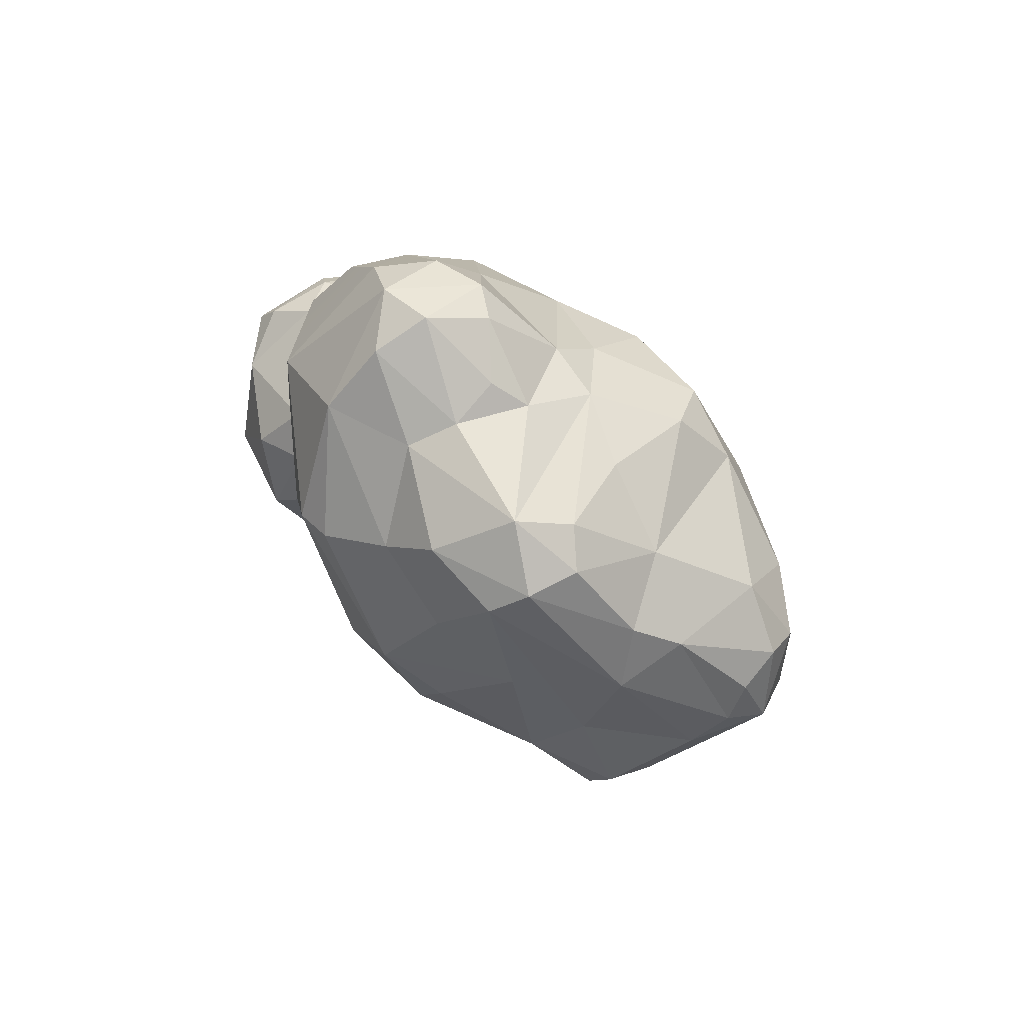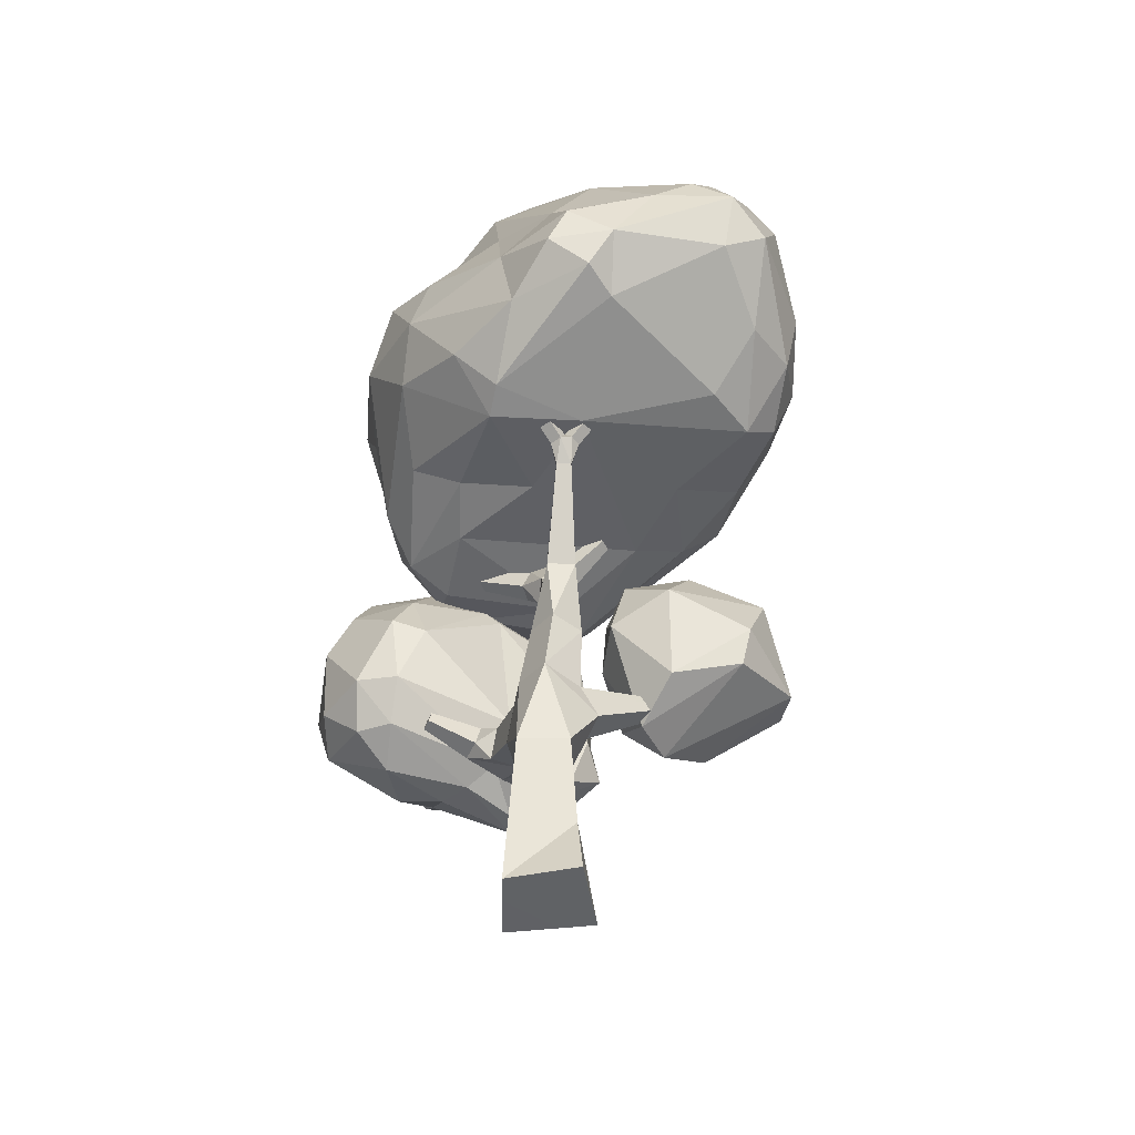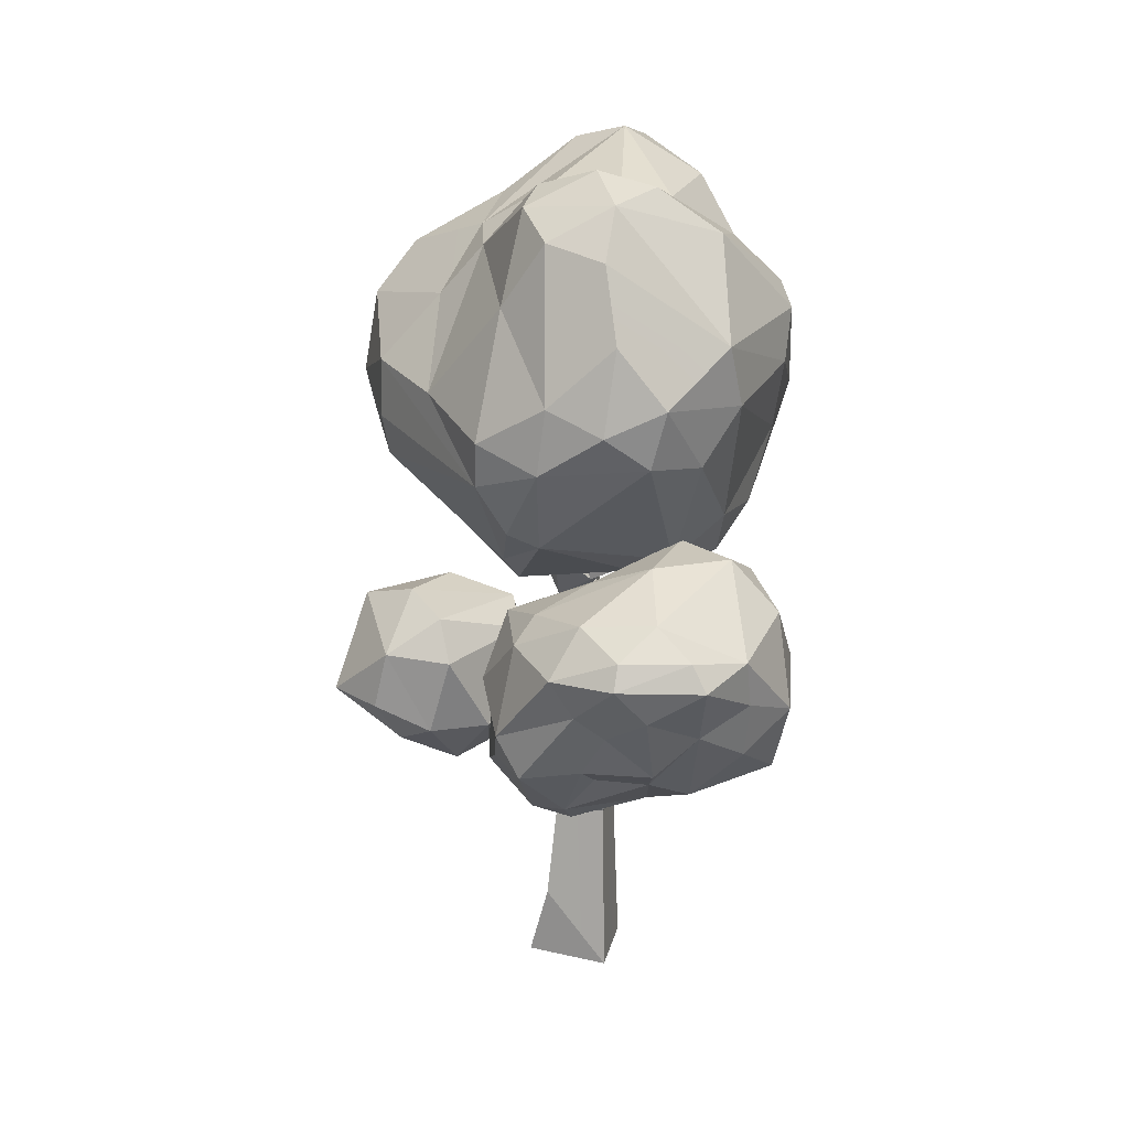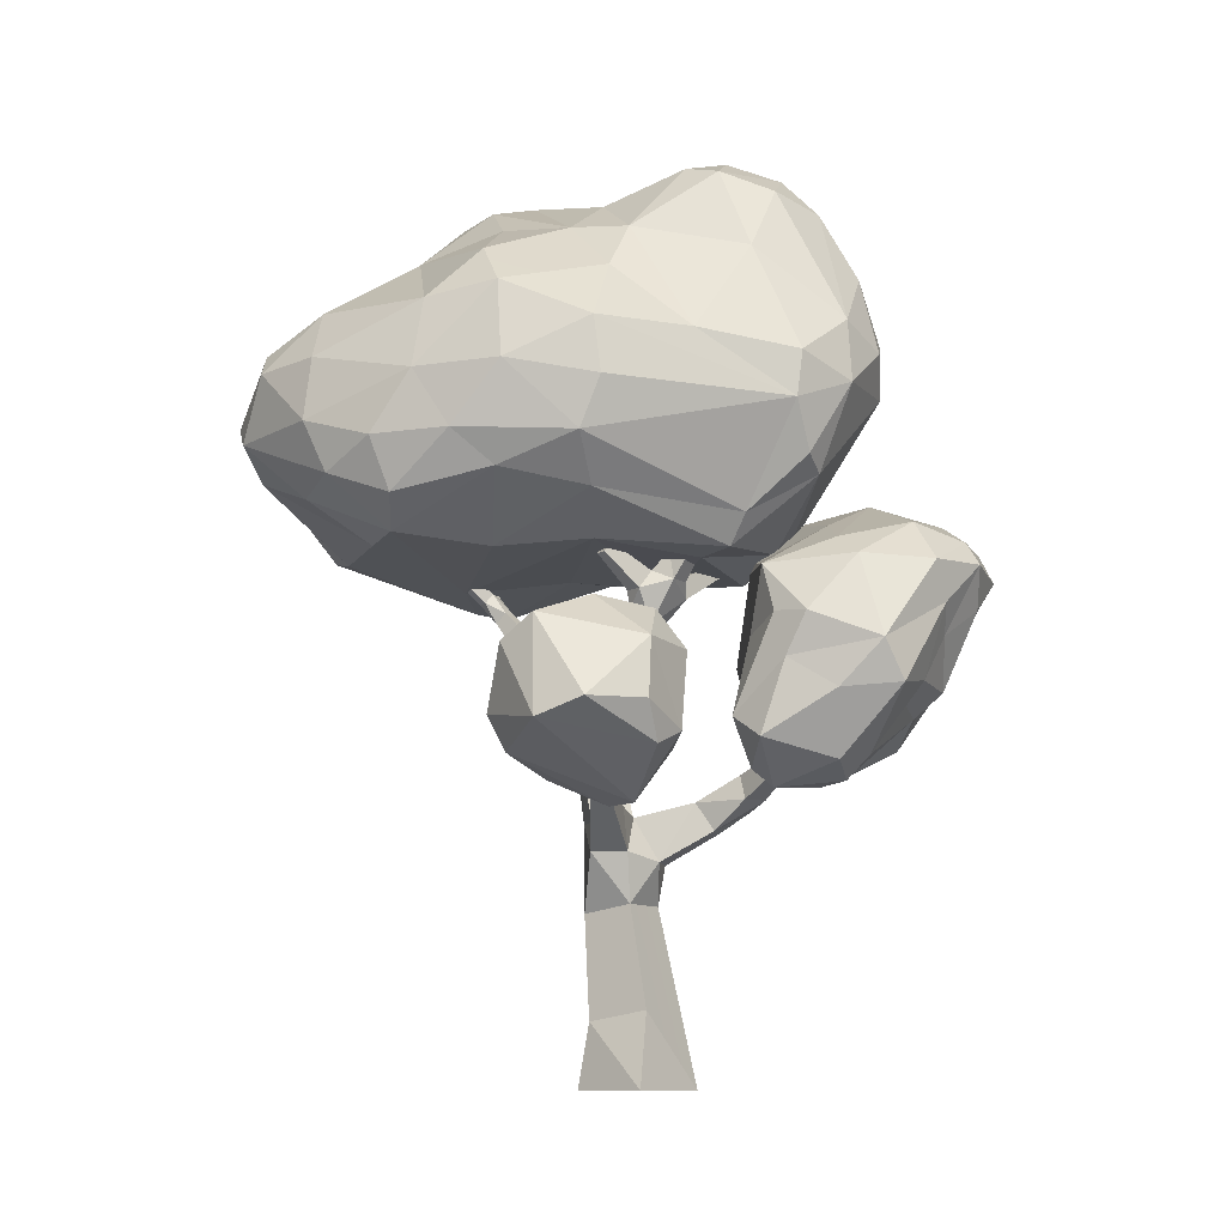
<metadata>
{"format":"obj","ext":"obj","renderer":"f3d","projection":"perspective","resolution":1024,"background":"white","views":[{"elev":75.8,"azim":-48.9,"up":"+Y"},{"elev":-50.5,"azim":-31.2,"up":"+Y"},{"elev":25.0,"azim":162.7,"up":"+Y"},{"elev":-10.7,"azim":90.9,"up":"+Y"}]}
</metadata>
<code>
o Tree1_1_Cube.015
v -1.625 9.931 3.319
v -1.71 9.931 3.065
v -1.487 9.556 2.927
v 0.7863 9.926 0.09032
v 0.3508 9.505 0.2968
v 0.5356 9.209 -0.135
v -1.488 10.17 3.268
v -1.408 9.986 3.424
v -0.4663 3.625 -0.2696
v -0.6389 4.467 -0.4176
v 0.2066 4.467 -0.2955
v -0.6457 5.531 -2.129
v -0.4028 5.078 -1.494
v -0.7081 5.531 -1.642
v 0.69 10.7 -0.5183
v 0.1769 10.38 -0.5286
v 0.6227 10.3 -0.1584
v -1.238 10.19 3.152
v -1.572 10.16 3.019
v -1.164 9.986 3.311
v -1.214 9.556 3.078
v 0.2282 5.65 -1.018
v -0.6032 6.01 -1.629
v -0.4454 5.705 -1.198
v 0.554 6.159 -1.907
v 0.2039 6.211 -2.245
v -0.3441 6.325 -2.045
v -0.5409 6.01 -2.116
v -0.435 5.946 -2.41
v 2.451 5.871 0.7474
v 0.8828 5.502 0.4063
v 2.323 6.106 0.7339
v 0.2358 5.275 1.047
v 2.295 6.106 1
v 2.423 5.871 1.014
v 0.6534 4.639 1.066
v 0.3972 5.668 -2.41
v 0.6972 5.668 -1.997
v 0.2845 5.078 -1.394
v 0.7309 4.639 0.3284
v 0.4573 3.625 0.2846
v 0.08554 5.948 -2.541
v 0.1595 5.354 0.2169
v -0.9841 10.71 3.699
v -1.153 10.51 3.971
v -0.9102 10.51 3.858
v 0.265 7.823 0.6312
v 0.1076 6.676 1.312
v 0.004323 6.765 0.5567
v -2.721 10.94 3.403
v -2.774 10.72 3.703
v -2.636 10.94 3.657
v 1.139 11.91 -1.41
v 1.021 11.76 -1.733
v 0.9098 11.91 -1.548
v 0.3705 10.11 -0.848
v 0.7676 10.11 -0.6074
v 0.05056 9.814 -0.8608
v -0.6913 5.238 -0.05453
v -0.8254 5.445 0.3589
v -1.014 3.463 0.6434
v 1.053 10.82 0.6475
v 0.9169 10.6 0.9277
v 1.141 10.6 0.7807
v -0.7225 5.293 1.225
v -0.7153 10.71 -1.561
v -0.9915 10.47 -1.466
v -0.9123 10.71 -1.38
v -0.1595 9.505 0.07834
v -0.2787 9.814 -0.558
v 0.02528 9.209 -0.3535
v -0.4304 7.87 1.953
v -0.6397 6.707 1.4
v -0.1464 10.22 -0.4142
v 0.1828 10.22 -0.717
v -0.9474 7.87 1.666
v -0.7283 6.838 0.6541
v 0.04505 8.175 1.145
v -0.6075 7.747 -3.653
v -0.3932 7.557 -3.901
v -0.653 7.557 -3.836
v 1.507 6.597 -2.735
v 1.44 6.353 -3.018
v 1.35 6.597 -2.952
v 0.2824 10.27 0.1127
v -0.09052 3.463 1.198
v -1.624 6.133 -2.142
v -1.715 5.872 -1.883
v -1.658 6.133 -1.876
v 0.424 9.926 0.3283
v -1.029 -0.000205 0.2543
v 1.176 -0 0.08376
v 0.09823 -0 1.321
v -0.7367 8.271 1.286
v -0.3422 7.823 0.3713
v -0.5622 8.175 0.885
v -0.2198 8.271 1.573
v -1.376 9.767 2.726
v -1.103 9.767 2.878
v 1.25 11.76 -1.594
v 0.8294 10.82 0.7945
v -0.7944 10.47 -1.647
v -1.681 5.872 -2.149
v 1.598 6.353 -2.801
v 0.06355 6.627 -2.502
v -0.3477 7.747 -3.718
v 0.1192 1.34 1.096
v 0.7967 1.541 -0.03331
v -0.2629 0.001423 -1.037
v -2.859 10.72 3.45
v -1.227 10.71 3.812
v -3.472 11.14 0.08779
v -3.191 11.59 -1.68
v -2.35 10.72 -2.031
v 0.233 18.42 0.02608
v -0.855 18.3 0.03415
v 0.4519 18.06 0.823
v -3.07 17.89 1.325
v -1.691 18.77 2.331
v -1.778 17.98 -0.4683
v 1.199 18.6 -0.8804
v 1.706 18.37 -1.546
v 0.261 19.04 -1.749
v -1.908 10.41 -0.51
v -1.36 10.36 -2.077
v -3.934 12.94 -1.023
v -2.174 11.88 -2.882
v 1.169 10.45 -1.155
v 2.227 13.77 -4.142
v 1.984 11.95 -3.48
v 0.1542 13.93 -4.864
v 2.595 12.23 -3.256
v 3.156 13.22 -2.996
v -2.594 10.62 0.6867
v 3.299 11.83 2.851
v 3.019 11.49 0.9967
v 3.89 12.4 1.206
v -3.886 15.95 2.097
v -3.24 17.7 2.993
v -3.653 14.84 -2.232
v -1.716 16 -4.134
v -2.048 14.69 -3.955
v 3.563 14.52 -0.9989
v 3.164 14.18 -3.109
v 2.356 16.58 -2.17
v 1.599 17.97 -2.698
v 2.836 16.03 0.6569
v 2.015 17.1 0.2715
v -1.264 10.43 1.532
v 2.868 11.42 4.922
v 3.608 12.53 3.722
v 0.2556 18.64 -2.894
v 0.6919 17.76 -3.639
v 4.017 13.8 2.713
v 4.133 13.43 0.7934
v 2.085 10.8 4.973
v 0.9209 10.76 5.449
v -1.346 10.22 3.738
v 1.556 10.62 2.991
v 3.087 15.28 4.281
v 2.209 14.33 6.582
v 3.493 13.76 4.477
v -1.019 11.09 -3.023
v -3.666 15.11 3.995
v -4.96 14.51 1.482
v -4.732 13.93 2.858
v -3.474 16.79 0.3526
v 4.071 14.63 0.9354
v 3.686 15.47 2.809
v 1.702 17.18 1.468
v -4.002 15.78 -1.647
v -4.886 13.35 0.391
v 0.06672 16.94 4.652
v 0.8302 17.41 2.885
v -0.8972 18.39 3.201
v 2.307 11.12 -2.006
v -1.571 18.24 3.862
v -3.154 9.986 2.976
v -4.565 11.84 1.517
v -4.937 12.82 2.411
v -4.05 16.13 -0.899
v -2.175 17.72 -2.33
v -3.284 14.24 5.68
v -1.874 13.48 7.594
v -2.355 15.9 5.841
v 2.721 16.41 3.152
v -1.114 13.63 -4.308
v -0.8635 18.7 -2.124
v -4.124 12.73 4.968
v -2.19 10.99 6.297
v -3.388 10.16 3.636
v -2.69 11.91 7.22
v -0.329 12.33 7.891
v 2.355 13 6.713
v 3.18 12.49 5.314
v -0.4056 13.51 8.405
v -3.557 12.54 6.78
v 0.5346 12.95 8.183
v 1.195 14.27 7.742
v -2.954 11.18 6.649
v 1.117 11.68 6.789
v 1.755 10.73 0.9795
v -3.864 11.16 5.064
v -4.237 11.07 3.282
v -1.1 14.18 7.9
v -3.8 11.76 6.401
v -0.4621 14.78 7.778
v 2.353 11.93 6.241
v -1.466 16.85 5.358
v -0.9437 16.29 6.23
v -2.572 18.23 3.469
v 1.894 10.52 -1.714
v 1.147 15.54 6.521
v 0.508 14.82 7.746
v 0.7176 16.34 -4.435
v 2.031 15.12 -4.077
v 1.087 14.66 -4.791
v -0.151 15.13 -4.923
v -0.2573 10.8 -2.695
v 1.468 10.22 -6.66
v 1.39 8.809 -5.933
v 0.7863 9.423 -6.668
v -2.591 8.906 -2.22
v -2.983 7.409 -2.949
v -2.304 7.362 -2.341
v -1.504 9.302 -6.292
v -1.352 10.32 -6.428
v -0.2456 10.17 -7.152
v 2.638 9.098 -2.516
v 2.111 7.118 -1.712
v 2.82 8.176 -2.717
v 0.4006 7.818 -5.987
v 1.736 7.866 -5.48
v 1.341 7.458 -5.125
v 2.171 10.66 -3.787
v 1.014 11.13 -3.701
v 2.313 10.1 -2.305
v 0.00279 11.74 -4.617
v 0.3922 11.21 -6.053
v -1.76 11.6 -4.399
v -0.2378 10.59 -2.272
v -1.143 11.57 -3.167
v -2.049 9.994 -2.375
v 2.033 9.376 -5.912
v -0.7035 6.772 -5.143
v 0.279 7.311 -5.405
v -0.1098 6.285 -4.215
v 1.592 5.789 -2.522
v 0.3441 6.352 -2.701
v 1.157 5.824 -3.405
v -1.486 8.085 -6.073
v -2.572 8.799 -5.784
v 3.087 9.036 -3.118
v 3.24 8.481 -4.591
v 1.662 8.753 -2.085
v 0.3777 7.186 -2.13
v 1.457 5.937 -3.948
v 1.895 6.115 -2.078
v 3.013 7.548 -3.716
v 2.881 7.668 -4.99
v -2.429 11.04 -3.775
v -2.619 10.54 -4.915
v 1.743 6.421 -4.402
v 2.251 6.256 -3.771
v 0.07263 10.32 -2.162
v 2.724 10.23 -4.16
v 1.726 11.05 -5.326
v -0.05438 10.7 -6.84
v -0.4611 8.699 -6.253
v 0.08103 6.15 -3.426
v 1.305 10.7 -6.411
v -1.906 8.699 -1.939
v -3.307 9.031 -3.997
v -3.087 7.452 -4.279
v -1.619 6.265 -3.972
v -2.555 6.641 -3.618
v -2.481 7.191 -5.197
v -3.009 9.839 -3.386
v -2.053 6.635 -3.015
v 2.476 10.15 -5.695
v 2.733 6.644 -2.222
v 4.434 8.309 -0.1488
v 3.213 8.23 -0.8308
v 3.236 9.032 -0.2361
v 1.562 7.759 2.467
v 3.251 6.992 2.969
v 3.862 8.302 2.697
v 1.381 7.259 0.08171
v 2.285 6.474 -0.5771
v 1.957 5.382 0.6776
v 3.554 9.258 0.9497
v 1.139 8.56 1.425
v 2.406 9.002 2.059
v 1.215 8.172 0.5271
v 0.8709 7.35 1.257
v 1.937 5.9 1.891
v 4.316 8.788 2.052
v 2.826 5.363 0.177
v 3.252 6.262 2.603
v 4.923 6.706 2.007
v 3.641 6.615 -0.7181
v 4.18 6.312 -0.266
v 4.708 7.084 -0.1072
v 5.316 7.045 1.06
f 1 2 3
f 4 5 6
f 7 1 8
f 9 10 11
f 12 13 14
f 15 16 17
f 7 18 19
f 20 8 21
f 22 23 24
f 25 26 27
f 27 28 23
f 27 29 28
f 29 12 28
f 30 31 32
f 32 33 34
f 35 33 36
f 37 38 39
f 30 36 40
f 9 11 41
f 42 26 37
f 31 40 43
f 44 45 46
f 47 48 49
f 50 51 52
f 32 35 30
f 53 54 55
f 25 23 22
f 56 57 58
f 59 10 60
f 10 61 60
f 62 63 64
f 41 11 40
f 61 65 60
f 66 67 68
f 11 43 40
f 69 70 71
f 70 58 71
f 61 10 9
f 72 73 48
f 59 60 43
f 65 36 33
f 74 16 75
f 76 77 73
f 75 56 58
f 78 72 48
f 79 80 81
f 82 83 84
f 39 12 37
f 16 85 17
f 57 4 6
f 57 17 4
f 16 74 85
f 74 69 85
f 36 41 40
f 86 65 61
f 87 88 89
f 74 70 69
f 90 5 4
f 91 92 93
f 75 16 56
f 94 95 77
f 95 49 77
f 58 6 71
f 38 22 39
f 37 29 42
f 96 97 78
f 90 69 5
f 24 14 13
f 18 98 19
f 1 21 8
f 2 98 3
f 99 20 21
f 100 56 54
f 53 57 100
f 53 16 15
f 55 56 16
f 63 4 64
f 63 85 90
f 62 85 101
f 64 17 62
f 102 70 67
f 66 58 102
f 66 74 75
f 68 70 74
f 6 95 71
f 78 47 6
f 69 95 96
f 69 78 5
f 3 72 21
f 98 76 3
f 98 97 94
f 99 72 97
f 103 14 88
f 87 12 103
f 89 28 87
f 89 14 23
f 83 38 37
f 82 38 104
f 84 25 82
f 84 37 26
f 105 27 26
f 81 42 29
f 106 42 80
f 79 105 106
f 81 27 79
f 39 10 13
f 22 11 39
f 22 59 43
f 24 10 59
f 48 65 33
f 73 60 65
f 49 60 77
f 49 33 43
f 107 91 93
f 107 92 108
f 61 107 86
f 61 109 91
f 41 109 9
f 86 108 41
f 51 2 1
f 110 19 2
f 52 19 50
f 51 7 52
f 45 20 46
f 45 7 8
f 111 18 7
f 46 18 44
f 15 17 57
f 30 40 31
f 32 31 33
f 35 34 33
f 30 35 36
f 31 43 33
f 44 111 45
f 47 78 48
f 50 110 51
f 32 34 35
f 53 100 54
f 25 27 23
f 62 101 63
f 66 102 67
f 72 76 73
f 76 94 77
f 78 97 72
f 79 106 80
f 82 104 83
f 39 13 12
f 36 86 41
f 86 36 65
f 87 103 88
f 91 109 92
f 94 96 95
f 95 47 49
f 58 57 6
f 38 25 22
f 37 12 29
f 96 94 97
f 90 85 69
f 24 23 14
f 18 99 98
f 1 3 21
f 2 19 98
f 99 18 20
f 100 57 56
f 53 15 57
f 53 55 16
f 55 54 56
f 63 90 4
f 63 101 85
f 62 17 85
f 64 4 17
f 102 58 70
f 66 75 58
f 66 68 74
f 68 67 70
f 6 47 95
f 69 96 78
f 69 71 95
f 6 5 78
f 3 76 72
f 98 94 76
f 98 99 97
f 99 21 72
f 103 12 14
f 87 28 12
f 89 23 28
f 89 88 14
f 83 104 38
f 82 25 38
f 84 26 25
f 84 83 37
f 42 105 26
f 81 80 42
f 106 105 42
f 79 27 105
f 81 29 27
f 39 11 10
f 22 43 11
f 22 24 59
f 24 13 10
f 48 73 65
f 73 77 60
f 49 43 60
f 49 48 33
f 108 92 109
f 107 93 92
f 61 91 107
f 61 9 109
f 41 108 109
f 86 107 108
f 51 110 2
f 110 50 19
f 52 7 19
f 51 1 7
f 45 8 20
f 45 111 7
f 111 44 18
f 46 20 18
f 112 113 114
f 115 116 117
f 118 119 120
f 121 122 123
f 124 114 125
f 113 126 127
f 125 128 124
f 129 130 131
f 129 132 130
f 129 133 132
f 124 134 114
f 135 136 137
f 118 138 139
f 140 141 142
f 143 144 145
f 117 116 119
f 122 145 146
f 147 143 148
f 149 134 124
f 150 135 151
f 152 146 153
f 154 137 155
f 156 157 158
f 135 159 136
f 160 161 162
f 163 114 127
f 164 165 166
f 138 167 165
f 168 147 169
f 148 170 147
f 171 172 165
f 173 174 175
f 136 176 137
f 175 177 173
f 149 158 178
f 118 167 138
f 179 180 172
f 181 182 171
f 183 184 185
f 170 148 117
f 186 173 160
f 115 121 123
f 163 187 131
f 120 119 116
f 134 178 112
f 120 116 188
f 189 166 180
f 190 191 158
f 192 190 193
f 170 175 174
f 194 195 162
f 184 192 196
f 197 183 189
f 196 198 199
f 194 161 199
f 164 166 189
f 168 143 147
f 200 190 192
f 201 157 156
f 158 157 190
f 202 159 158
f 188 116 123
f 191 203 204
f 160 162 169
f 159 156 158
f 138 164 139
f 186 174 173
f 156 135 150
f 185 184 205
f 206 203 200
f 120 188 182
f 205 184 196
f 206 189 203
f 183 185 139
f 207 205 196
f 155 133 168
f 169 186 160
f 162 195 151
f 195 194 208
f 147 170 186
f 150 151 195
f 139 164 183
f 156 159 135
f 209 185 210
f 170 174 186
f 119 211 177
f 118 139 211
f 112 178 179
f 149 124 202
f 204 203 180
f 192 193 196
f 155 137 133
f 137 176 133
f 176 136 212
f 126 172 140
f 197 189 206
f 187 127 142
f 130 176 212
f 213 173 210
f 171 140 172
f 209 173 177
f 165 181 171
f 199 213 214
f 201 156 208
f 137 154 151
f 168 133 143
f 191 204 178
f 150 195 208
f 149 202 158
f 170 119 175
f 211 139 185
f 193 190 157
f 118 120 167
f 199 161 213
f 196 193 198
f 137 151 135
f 155 168 154
f 197 184 183
f 198 201 208
f 138 165 164
f 202 136 159
f 192 206 200
f 170 117 119
f 179 178 204
f 169 154 168
f 200 191 190
f 119 118 211
f 197 192 184
f 161 194 162
f 210 207 214
f 154 162 151
f 191 178 158
f 209 211 185
f 213 160 173
f 214 196 199
f 213 161 160
f 185 205 210
f 180 203 189
f 134 149 178
f 210 205 207
f 192 197 206
f 208 156 150
f 165 167 181
f 207 196 214
f 194 198 208
f 162 154 169
f 213 210 214
f 183 164 189
f 201 198 193
f 157 201 193
f 175 119 177
f 211 209 177
f 198 194 199
f 173 209 210
f 186 169 147
f 204 180 179
f 191 200 203
f 215 153 216
f 217 216 129
f 180 165 172
f 217 215 216
f 113 172 126
f 130 163 131
f 141 215 218
f 163 127 187
f 172 113 179
f 179 113 112
f 122 146 152
f 140 142 126
f 145 144 216
f 131 218 217
f 215 217 218
f 132 176 130
f 114 134 112
f 212 202 128
f 152 182 188
f 126 142 127
f 176 132 133
f 117 148 121
f 212 136 202
f 188 123 152
f 148 145 122
f 163 130 219
f 133 144 143
f 129 216 144
f 128 125 219
f 140 171 141
f 182 181 167
f 114 163 125
f 152 123 122
f 153 146 216
f 187 218 131
f 116 115 123
f 152 153 141
f 218 142 141
f 152 141 182
f 167 120 182
f 148 143 145
f 129 144 133
f 122 121 148
f 153 215 141
f 165 180 166
f 163 219 125
f 145 216 146
f 130 212 219
f 131 217 129
f 114 113 127
f 187 142 218
f 141 171 182
f 128 202 124
f 121 115 117
f 212 128 219
f 220 221 222
f 223 224 225
f 226 227 228
f 229 230 231
f 232 233 234
f 235 236 237
f 238 239 240
f 241 242 243
f 221 220 244
f 245 246 247
f 248 249 250
f 226 251 252
f 253 231 254
f 230 255 256
f 221 233 232
f 250 257 248
f 229 231 253
f 249 248 258
f 241 236 242
f 249 258 256
f 254 259 260
f 261 240 262
f 263 264 257
f 256 255 265
f 235 266 267
f 221 232 222
f 232 234 246
f 238 242 236
f 220 228 268
f 235 237 266
f 269 232 246
f 255 230 229
f 250 249 270
f 220 268 271
f 263 246 234
f 227 262 240
f 223 272 243
f 241 237 236
f 226 252 227
f 224 273 274
f 274 273 252
f 252 262 227
f 275 276 277
f 271 239 267
f 247 275 245
f 278 273 223
f 236 235 238
f 227 268 228
f 267 238 235
f 275 279 276
f 247 257 270
f 269 226 228
f 267 266 280
f 237 241 265
f 266 237 253
f 274 252 277
f 263 234 233
f 229 253 237
f 279 275 270
f 253 254 266
f 243 278 223
f 225 256 272
f 260 263 233
f 279 270 249
f 247 270 275
f 274 277 276
f 239 227 240
f 256 225 249
f 261 273 278
f 251 277 252
f 277 245 275
f 269 251 226
f 255 229 237
f 260 259 264
f 230 281 231
f 231 259 254
f 261 262 273
f 246 263 247
f 263 260 264
f 231 281 259
f 245 277 251
f 247 263 257
f 249 225 279
f 278 243 261
f 250 270 257
f 260 244 254
f 272 256 265
f 223 225 272
f 260 233 244
f 256 258 230
f 257 264 248
f 280 254 244
f 244 233 221
f 268 239 271
f 237 265 255
f 268 227 239
f 280 220 271
f 238 240 242
f 279 225 224
f 228 220 222
f 281 258 248
f 238 267 239
f 251 269 245
f 264 281 248
f 269 246 245
f 269 222 232
f 228 222 269
f 280 244 220
f 267 280 271
f 259 281 264
f 262 252 273
f 242 240 261
f 266 254 280
f 241 243 272
f 279 224 276
f 276 224 274
f 223 273 224
f 265 241 272
f 281 230 258
f 243 242 261
f 282 283 284
f 285 286 287
f 288 289 290
f 291 284 292
f 293 291 292
f 284 294 292
f 292 294 295
f 290 295 288
f 285 287 293
f 295 290 296
f 291 293 297
f 298 299 290
f 289 288 294
f 284 283 294
f 300 287 286
f 301 283 282
f 288 295 294
f 294 283 289
f 285 293 292
f 296 285 295
f 289 301 298
f 289 298 290
f 302 301 303
f 285 296 286
f 299 300 286
f 290 299 296
f 283 301 289
f 302 304 300
f 303 282 304
f 284 291 282
f 300 297 287
f 282 297 304
f 282 291 297
f 300 304 297
f 293 287 297
f 302 300 298
f 296 299 286
f 285 292 295
f 298 300 299
f 301 302 298
f 303 301 282
f 302 303 304

</code>
